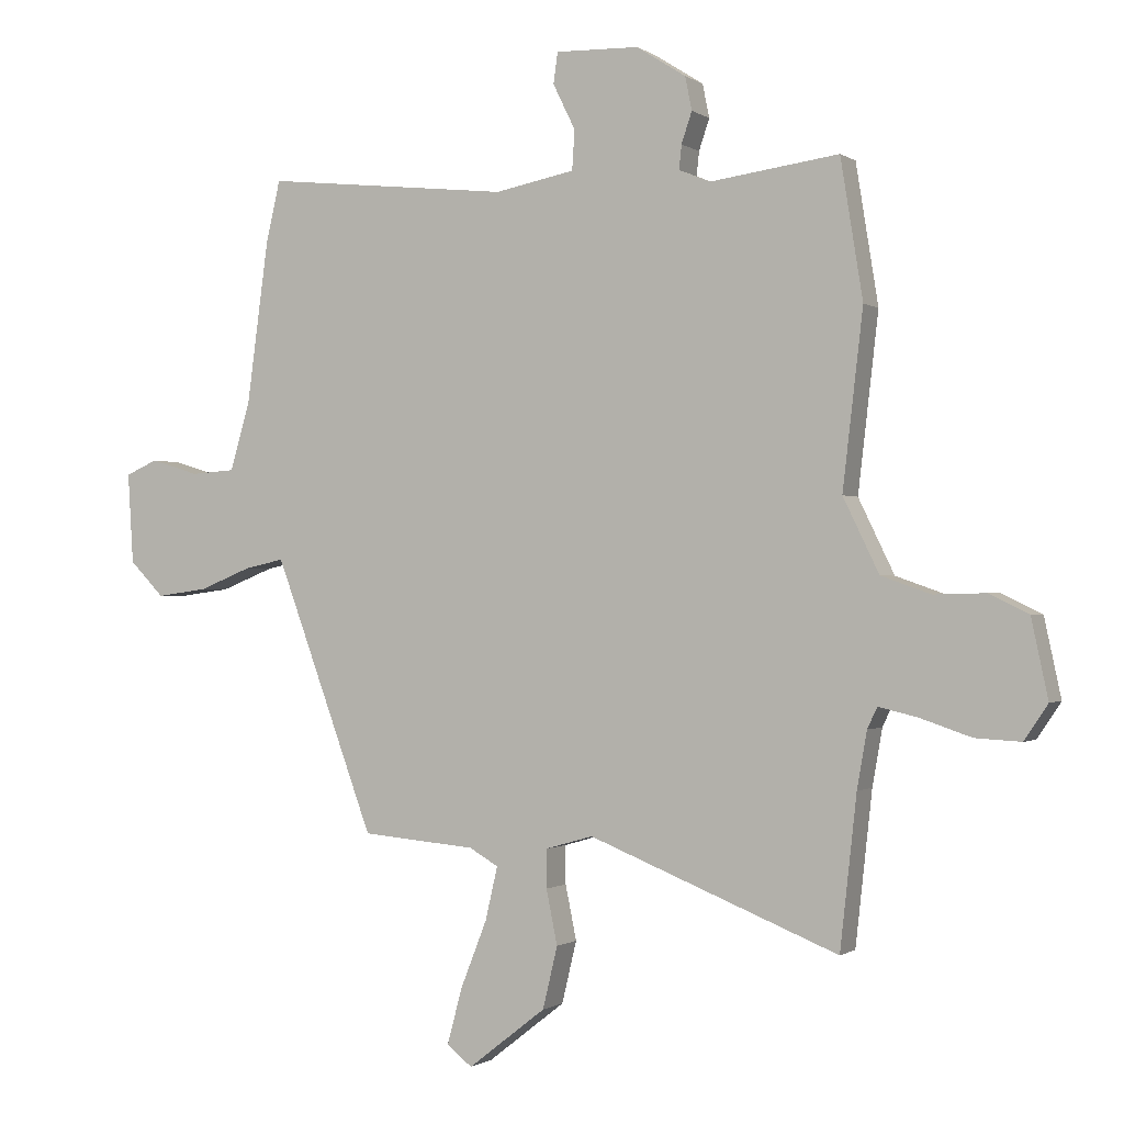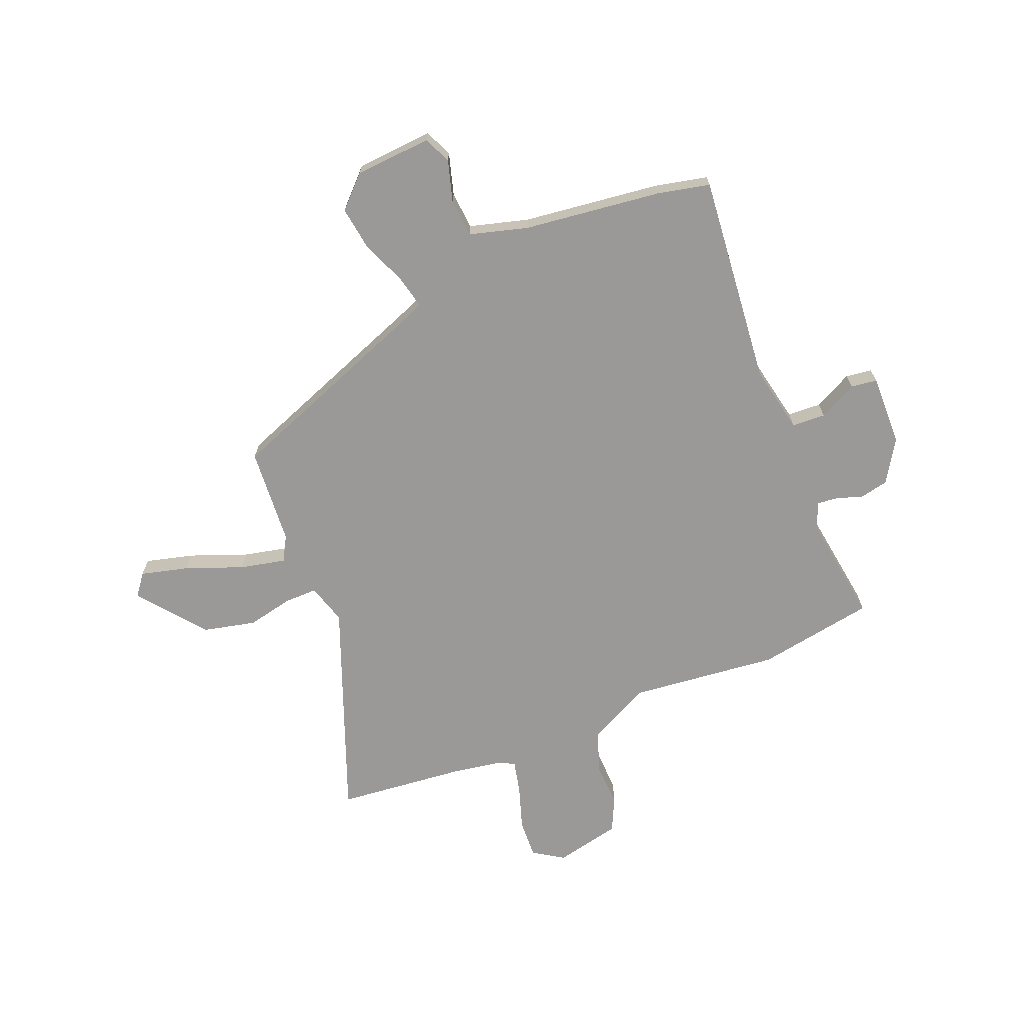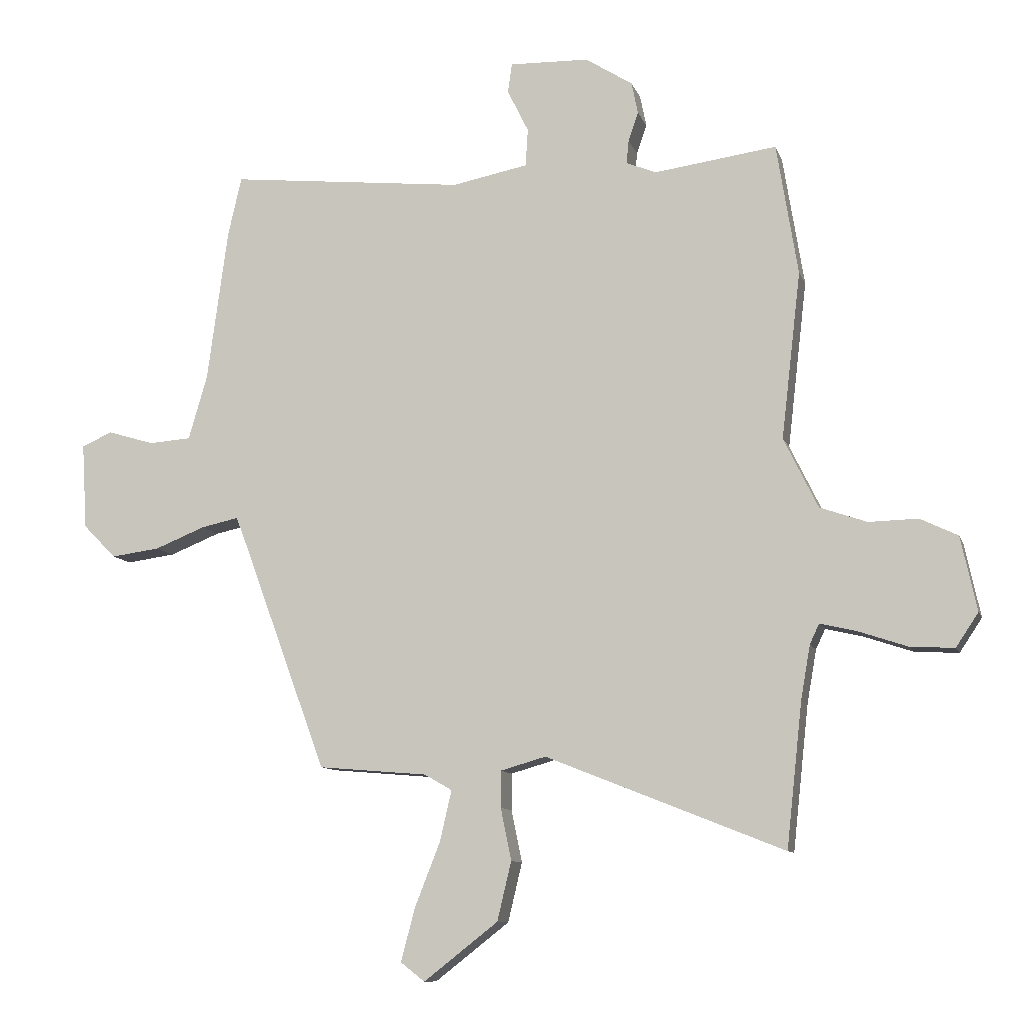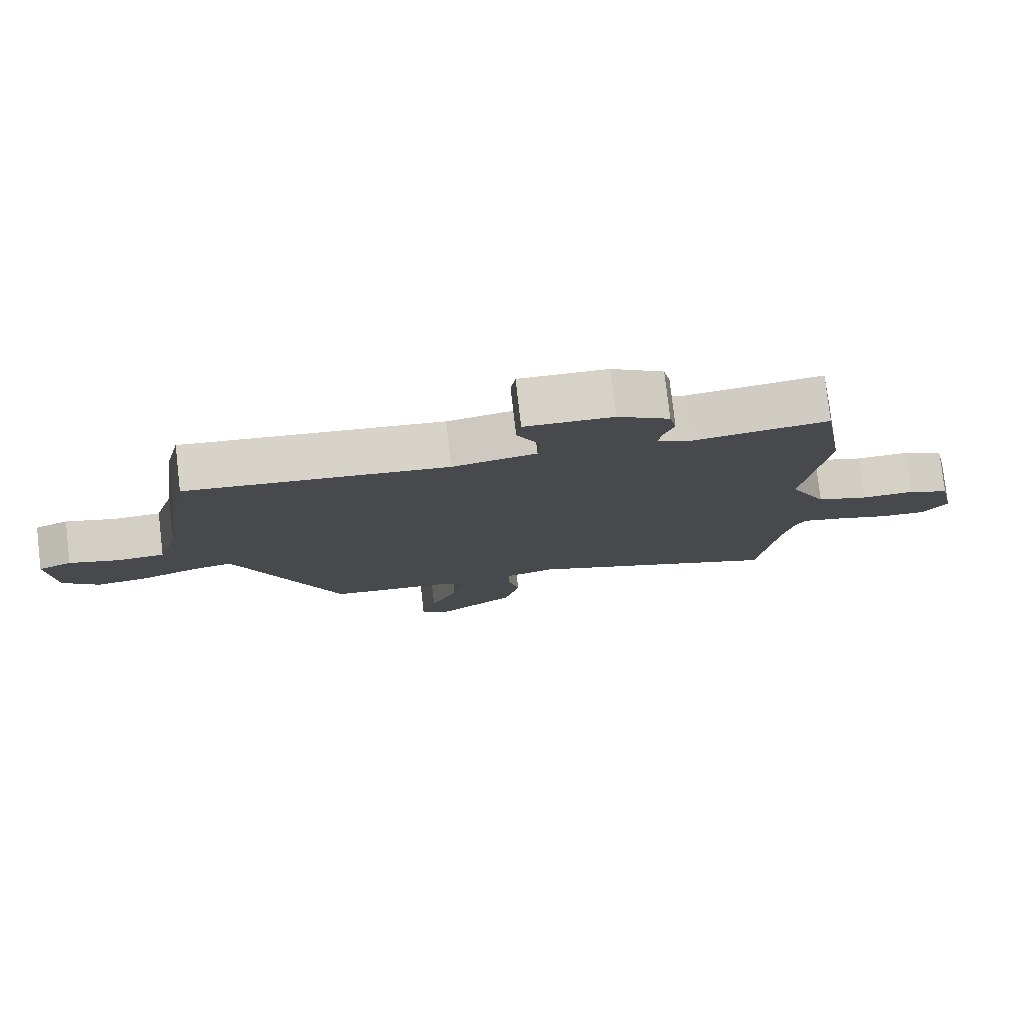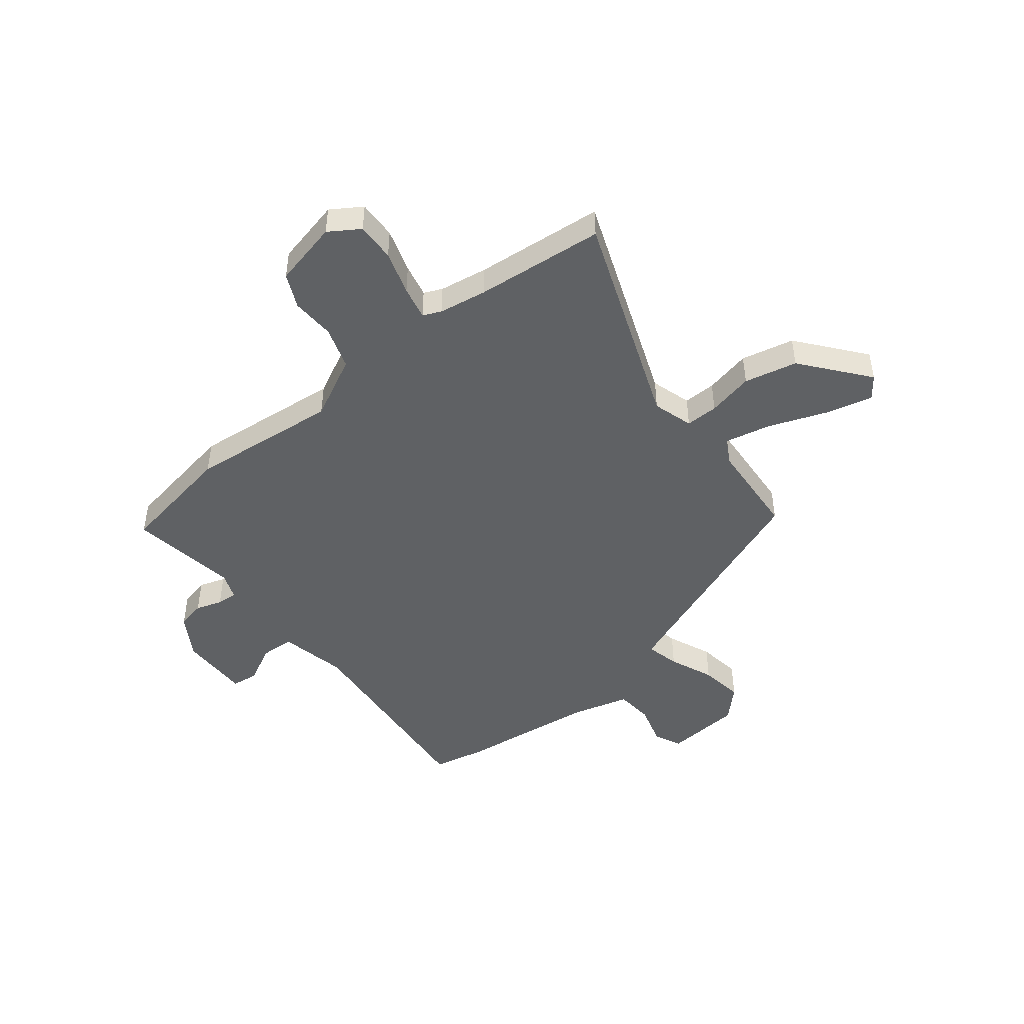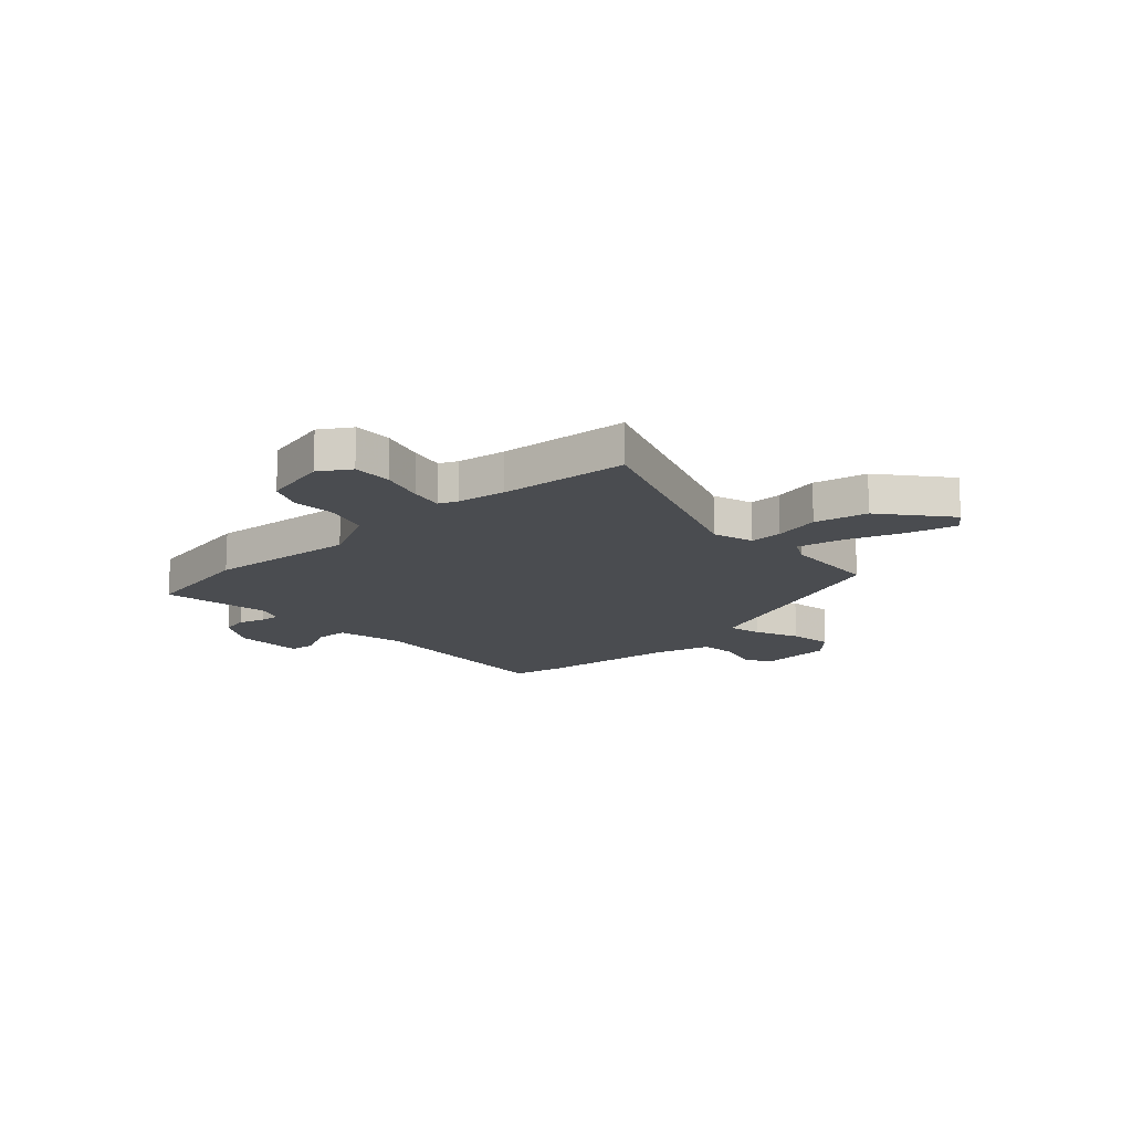
<metadata>
{"format":"obj","ext":"obj","renderer":"f3d","projection":"perspective","resolution":1024,"background":"white","views":[{"elev":-0.7,"azim":25.3,"up":"+Z"},{"elev":-68.9,"azim":-67.3,"up":"+Y"},{"elev":-10.1,"azim":15.0,"up":"+Z"},{"elev":78.9,"azim":-6.6,"up":"+Z"},{"elev":-46.5,"azim":129.4,"up":"+Y"},{"elev":-15.0,"azim":134.1,"up":"+Y"}]}
</metadata>
<code>
v -0.312 0.07 -0.466
v -0.455 0.07 -0.078
v -0.475 0.07 -0.026
v -0.539 0.07 -0.04
v -0.624 0.07 -0.074
v -0.707 0.07 -0.085
v -0.763 0.07 -0.028
v -0.772 0.07 0.118
v -0.72 0.07 0.141
v -0.641 0.07 0.117
v -0.569 0.07 0.122
v -0.537 0.07 0.232
v -0.502 0.07 0.493
v -0.479 0.07 0.593
v -0.079 0.07 0.55
v 0.05 0.07 0.575
v 0.054 0.07 0.639
v 0.018 0.07 0.712
v 0.025 0.07 0.762
v 0.16 0.07 0.758
v 0.24 0.07 0.707
v 0.251 0.07 0.653
v 0.234 0.07 0.603
v 0.23 0.07 0.564
v 0.281 0.07 0.543
v 0.489 0.07 0.571
v 0.525 0.07 0.347
v 0.492 0.07 0.064
v 0.55 0.07 -0.055
v 0.63 0.07 -0.083
v 0.713 0.07 -0.081
v 0.777 0.07 -0.112
v 0.804 0.07 -0.238
v 0.766 0.07 -0.295
v 0.692 0.07 -0.291
v 0.609 0.07 -0.263
v 0.546 0.07 -0.248
v 0.53 0.07 -0.282
v 0.514 0.07 -0.373
v 0.487 0.07 -0.617
v 0.083 0.07 -0.456
v 0.006 0.07 -0.478
v 0.006 0.07 -0.54
v 0.024 0.07 -0.628
v 0 0.07 -0.728
v -0.126 0.07 -0.826
v -0.167 0.07 -0.794
v -0.143 0.07 -0.704
v -0.1 0.07 -0.595
v -0.08 0.07 -0.509
v -0.127 0.07 -0.482
v -0.312 0 -0.466
v -0.455 0 -0.078
v -0.475 0 -0.026
v -0.539 0 -0.04
v -0.624 0 -0.074
v -0.707 0 -0.085
v -0.763 0 -0.028
v -0.772 0 0.118
v -0.72 0 0.141
v -0.641 0 0.117
v -0.569 0 0.122
v -0.537 0 0.232
v -0.502 0 0.493
v -0.479 0 0.593
v -0.079 0 0.55
v 0.05 0 0.575
v 0.054 0 0.639
v 0.018 0 0.712
v 0.025 0 0.762
v 0.16 0 0.758
v 0.24 0 0.707
v 0.251 0 0.653
v 0.234 0 0.603
v 0.23 0 0.564
v 0.281 0 0.543
v 0.489 0 0.571
v 0.525 0 0.347
v 0.492 0 0.064
v 0.55 0 -0.055
v 0.63 0 -0.083
v 0.713 0 -0.081
v 0.777 0 -0.112
v 0.804 0 -0.238
v 0.766 0 -0.295
v 0.692 0 -0.291
v 0.609 0 -0.263
v 0.546 0 -0.248
v 0.53 0 -0.282
v 0.514 0 -0.373
v 0.487 0 -0.617
v 0.083 0 -0.456
v 0.006 0 -0.478
v 0.006 0 -0.54
v 0.024 0 -0.628
v 0 0 -0.728
v -0.126 0 -0.826
v -0.167 0 -0.794
v -0.143 0 -0.704
v -0.1 0 -0.595
v -0.08 0 -0.509
v -0.127 0 -0.482
f 46 47 48 49
f 46 49 50
f 43 44 45 46
f 42 43 46 50
f 39 40 41
f 38 39 41
f 37 38 41 42
f 33 34 35 36
f 33 36 37
f 30 31 32 33
f 29 30 33 37
f 28 29 37 42
f 25 26 27 28
f 24 25 28 42
f 20 21 22 23
f 17 18 19 20
f 16 17 20 23
f 15 16 23 24
f 12 13 14 15
f 11 12 15 24
f 7 8 9 10
f 7 10 11
f 4 5 6 7
f 3 4 7 11
f 51 1 2
f 51 2 3
f 24 42 50 51
f 3 11 24 51
f 100 99 98 97
f 101 100 97
f 97 96 95 94
f 101 97 94 93
f 92 91 90
f 92 90 89
f 93 92 89 88
f 87 86 85 84
f 88 87 84
f 84 83 82 81
f 88 84 81 80
f 93 88 80 79
f 79 78 77 76
f 93 79 76 75
f 74 73 72 71
f 71 70 69 68
f 74 71 68 67
f 75 74 67 66
f 66 65 64 63
f 75 66 63 62
f 61 60 59 58
f 62 61 58
f 58 57 56 55
f 62 58 55 54
f 53 52 102
f 54 53 102
f 102 101 93 75
f 102 75 62 54
f 1 52 53 2
f 2 53 54 3
f 3 54 55 4
f 4 55 56 5
f 5 56 57 6
f 6 57 58 7
f 7 58 59 8
f 8 59 60 9
f 9 60 61 10
f 10 61 62 11
f 11 62 63 12
f 12 63 64 13
f 13 64 65 14
f 14 65 66 15
f 15 66 67 16
f 16 67 68 17
f 17 68 69 18
f 18 69 70 19
f 19 70 71 20
f 20 71 72 21
f 21 72 73 22
f 22 73 74 23
f 23 74 75 24
f 24 75 76 25
f 25 76 77 26
f 26 77 78 27
f 27 78 79 28
f 28 79 80 29
f 29 80 81 30
f 30 81 82 31
f 31 82 83 32
f 32 83 84 33
f 33 84 85 34
f 34 85 86 35
f 35 86 87 36
f 36 87 88 37
f 37 88 89 38
f 38 89 90 39
f 39 90 91 40
f 40 91 92 41
f 41 92 93 42
f 42 93 94 43
f 43 94 95 44
f 44 95 96 45
f 45 96 97 46
f 46 97 98 47
f 47 98 99 48
f 48 99 100 49
f 49 100 101 50
f 50 101 102 51
f 51 102 52 1

</code>
